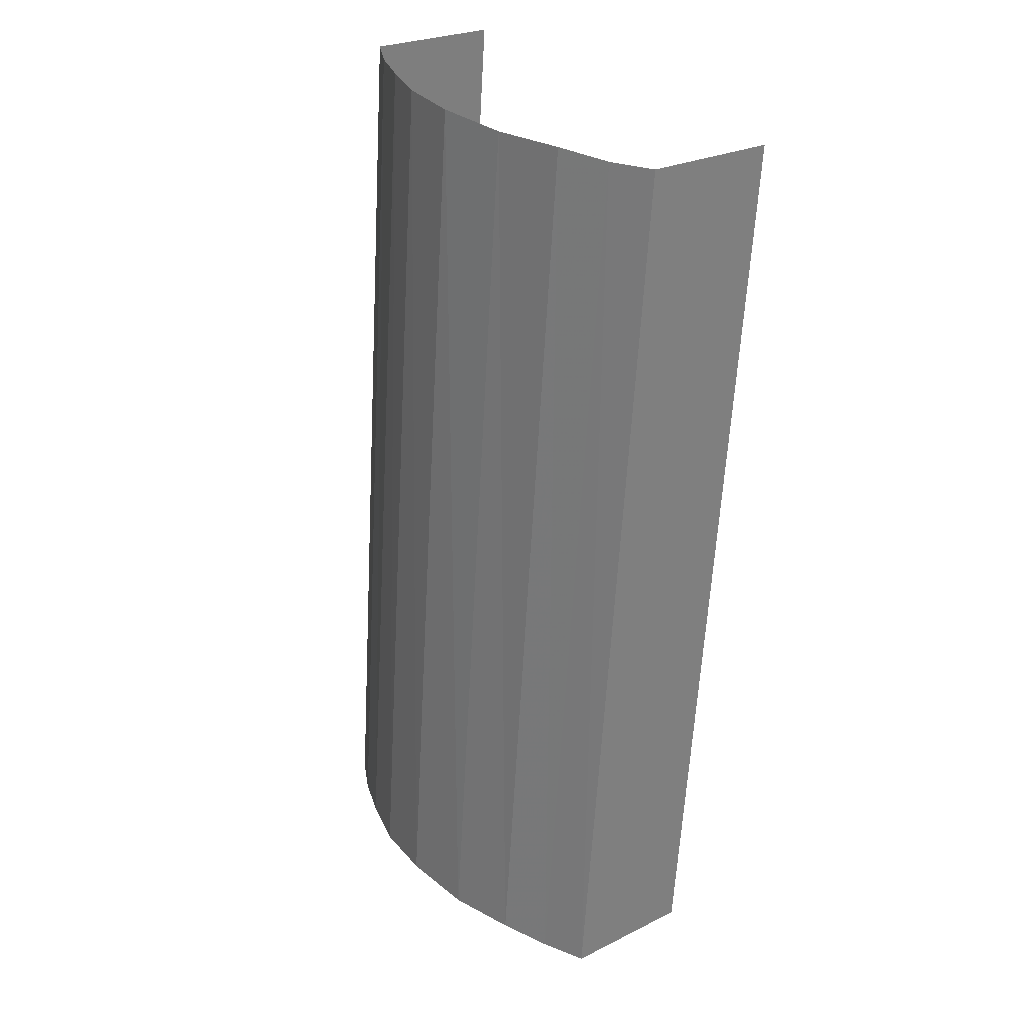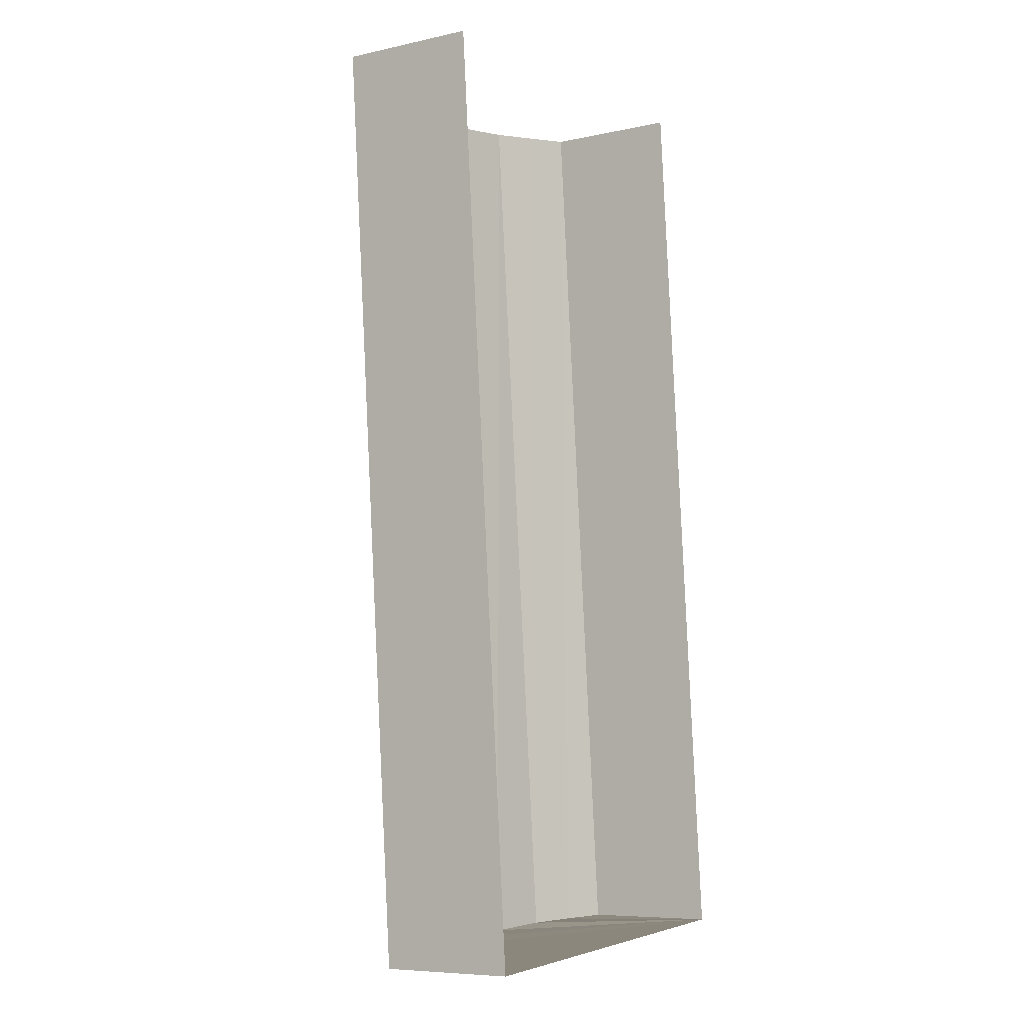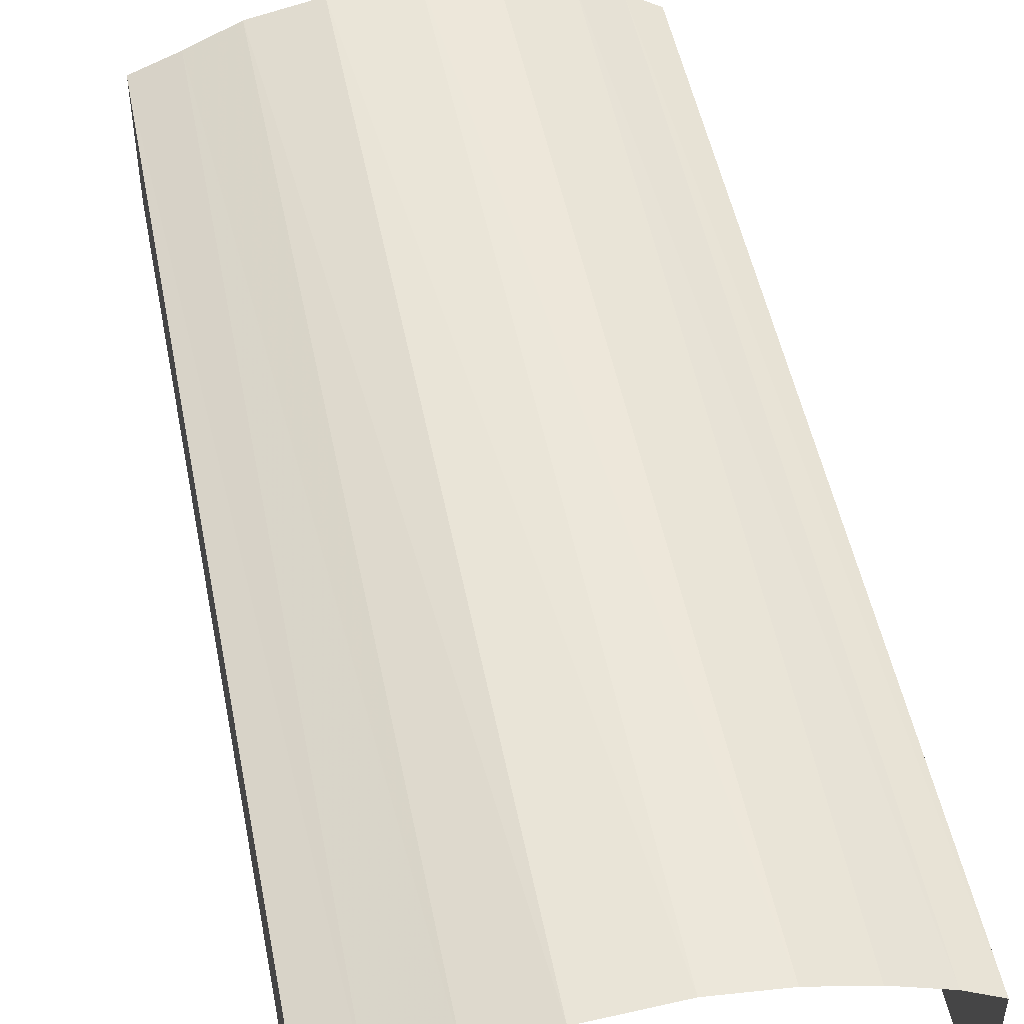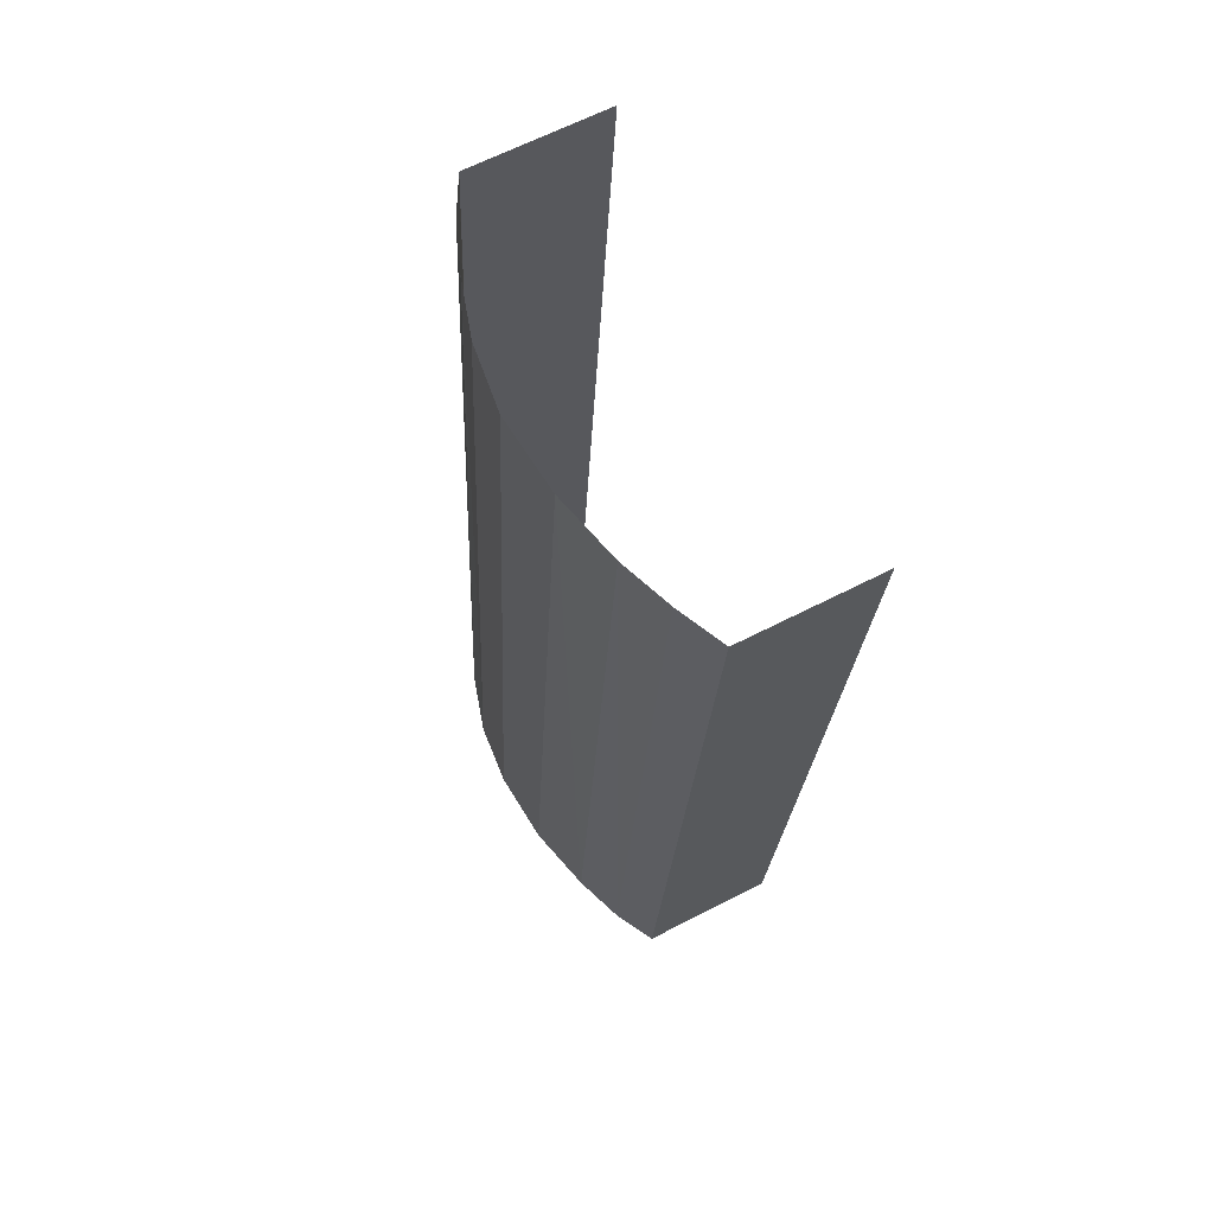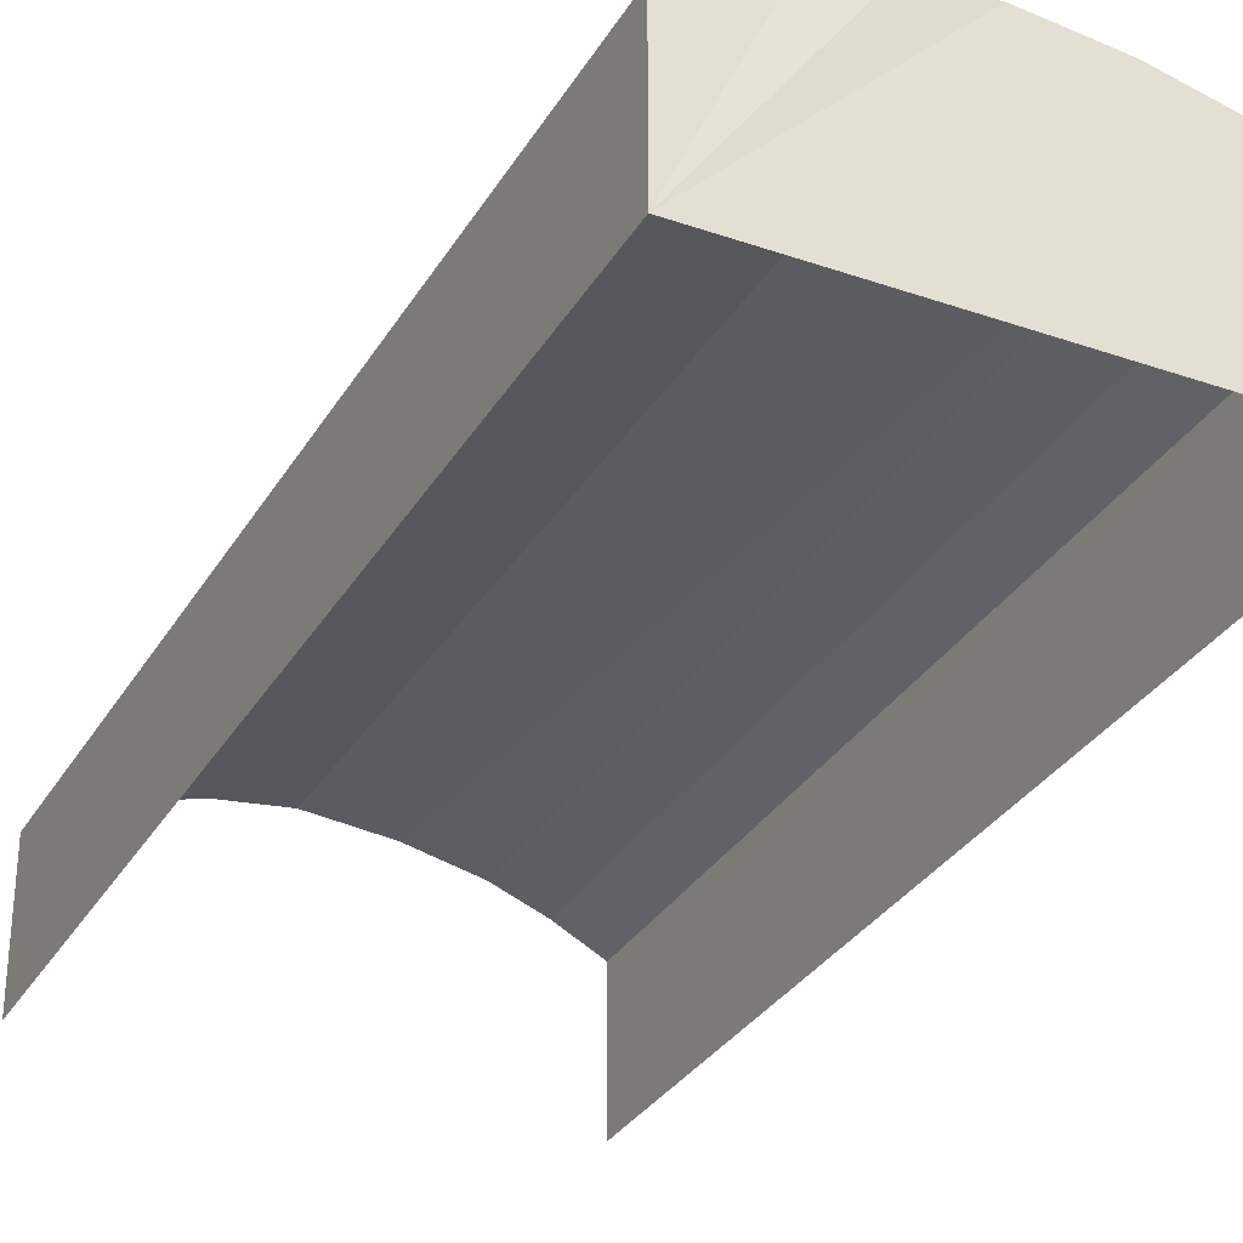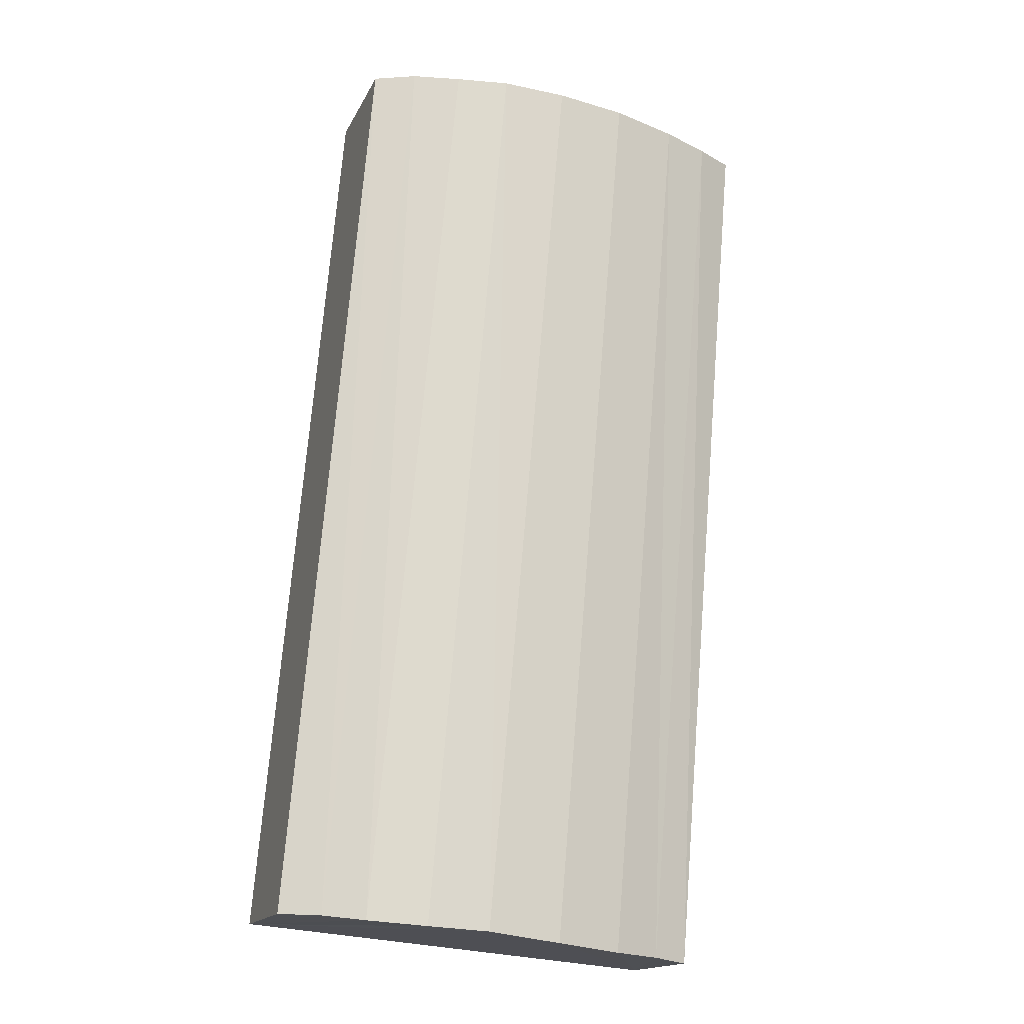
<metadata>
{"format":"obj","ext":"obj","renderer":"f3d","projection":"perspective","resolution":1024,"background":"white","views":[{"elev":25.5,"azim":51.7,"up":"+Y"},{"elev":-8.8,"azim":121.5,"up":"+Y"},{"elev":50.0,"azim":163.9,"up":"+Z"},{"elev":64.7,"azim":62.6,"up":"+Y"},{"elev":-31.6,"azim":-31.3,"up":"+Z"},{"elev":-16.8,"azim":-19.1,"up":"+Y"}]}
</metadata>
<code>
v -2.198e+05 -1.249e+05 12.23
v -2.198e+05 -1.249e+05 12.23
v -2.198e+05 -1.249e+05 12.23
v -2.198e+05 -1.249e+05 12.23
v -2.198e+05 -1.249e+05 12.95
v -2.198e+05 -1.249e+05 12.95
v -2.198e+05 -1.249e+05 13.05
v -2.198e+05 -1.249e+05 13.05
v -2.198e+05 -1.249e+05 13.24
v -2.198e+05 -1.249e+05 13.24
v -2.198e+05 -1.249e+05 13.15
v -2.198e+05 -1.249e+05 13.15
v -2.198e+05 -1.249e+05 13.15
v -2.198e+05 -1.249e+05 13.15
v -2.198e+05 -1.249e+05 13.24
v -2.198e+05 -1.249e+05 13.24
v -2.198e+05 -1.249e+05 13.28
v -2.198e+05 -1.249e+05 13.28
v -2.198e+05 -1.249e+05 13.05
v -2.198e+05 -1.249e+05 13.05
v -2.198e+05 -1.249e+05 12.95
v -2.198e+05 -1.249e+05 12.95
f 1 2 3
f 4 1 3
f 6 2 7
f 2 1 9
f 7 2 12
f 1 21 19
f 12 2 9
f 9 1 17
f 13 1 19
f 17 1 16
f 16 1 13
f 5 6 7
f 8 5 7
f 9 10 11
f 12 9 11
f 13 14 15
f 16 13 15
f 12 11 8
f 7 12 8
f 17 18 10
f 9 17 10
f 16 15 18
f 17 16 18
f 19 20 14
f 13 19 14
f 21 22 20
f 19 21 20
f 22 1 4
f 22 21 1
f 5 3 2
f 6 5 2
f 22 4 20
f 4 3 10
f 20 4 14
f 3 5 8
f 14 4 15
f 15 4 18
f 11 3 8
f 18 4 10
f 10 3 11

</code>
